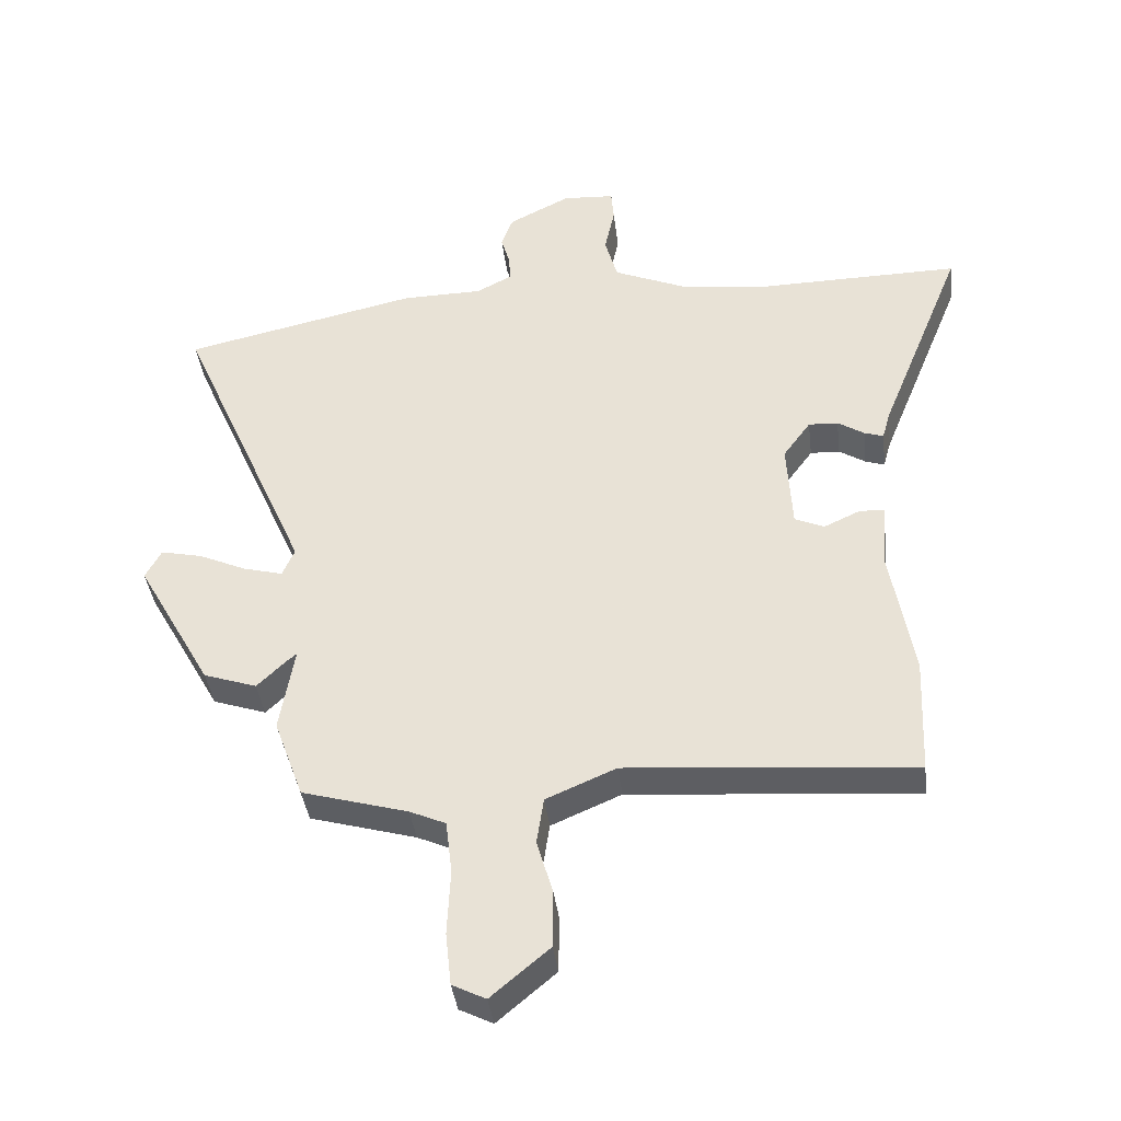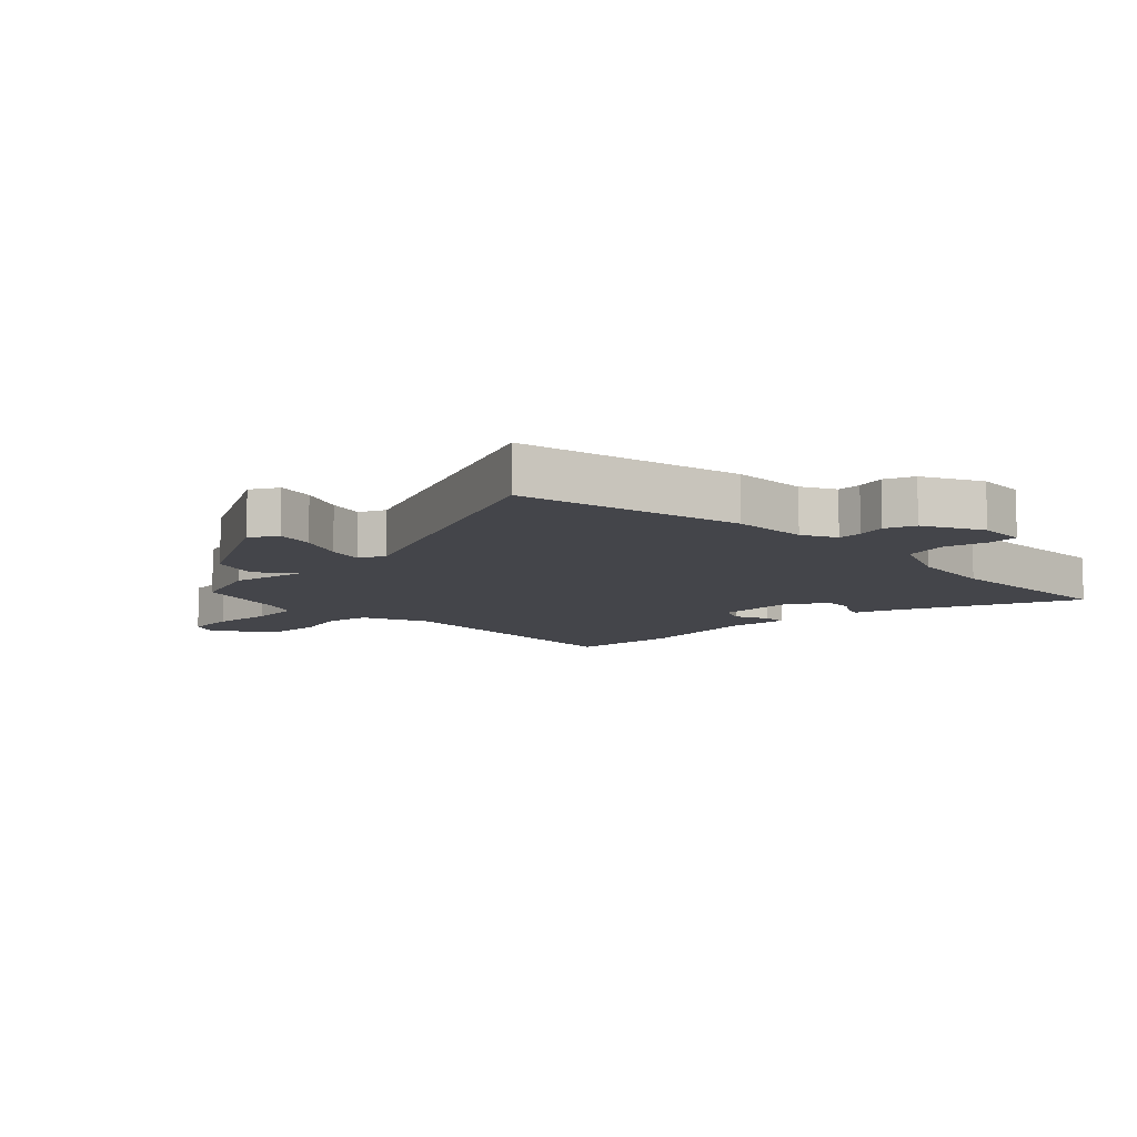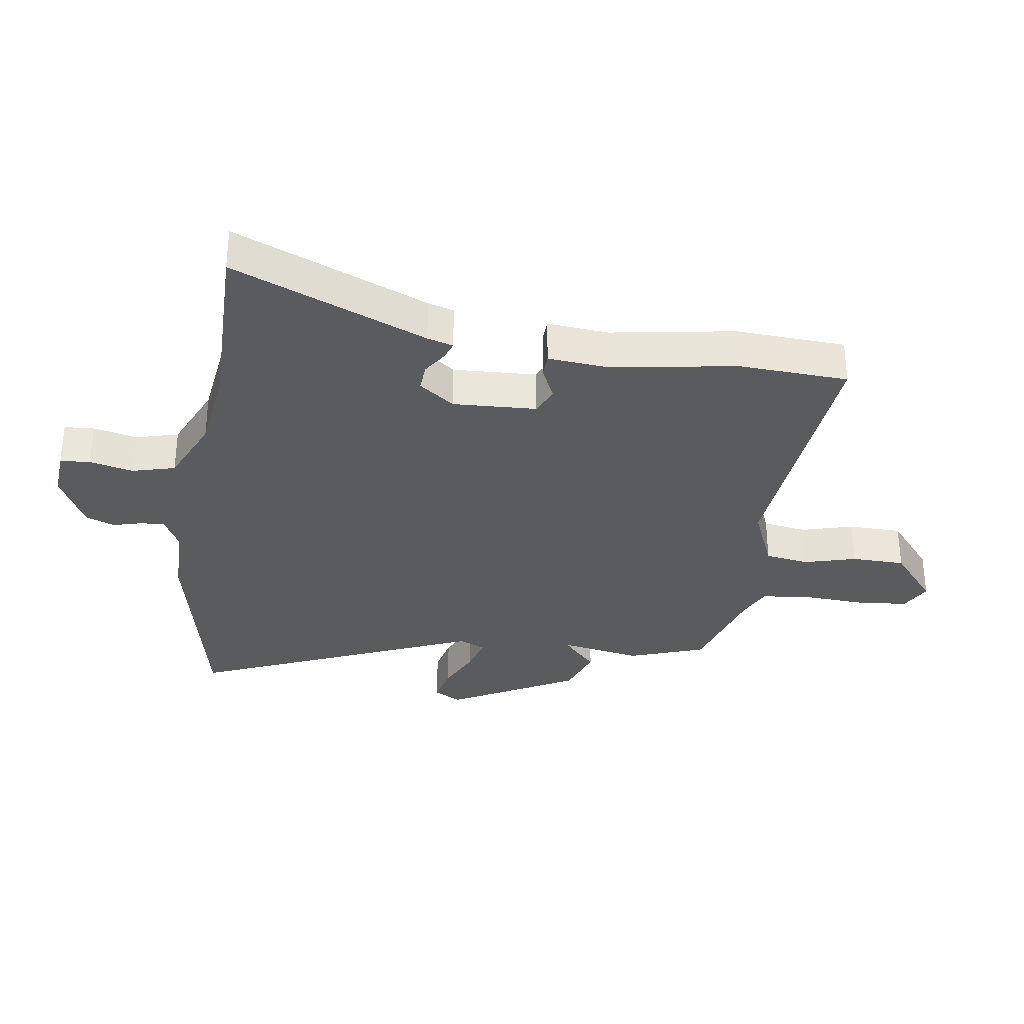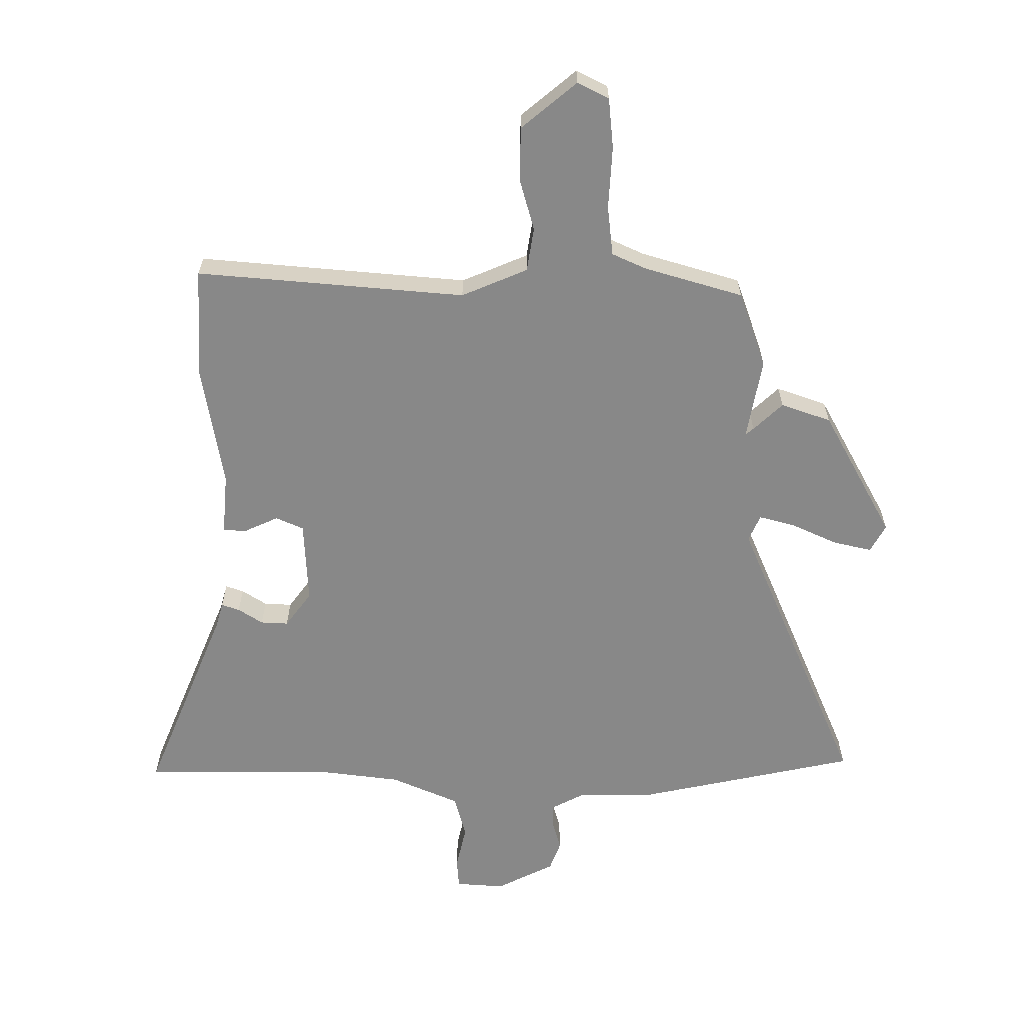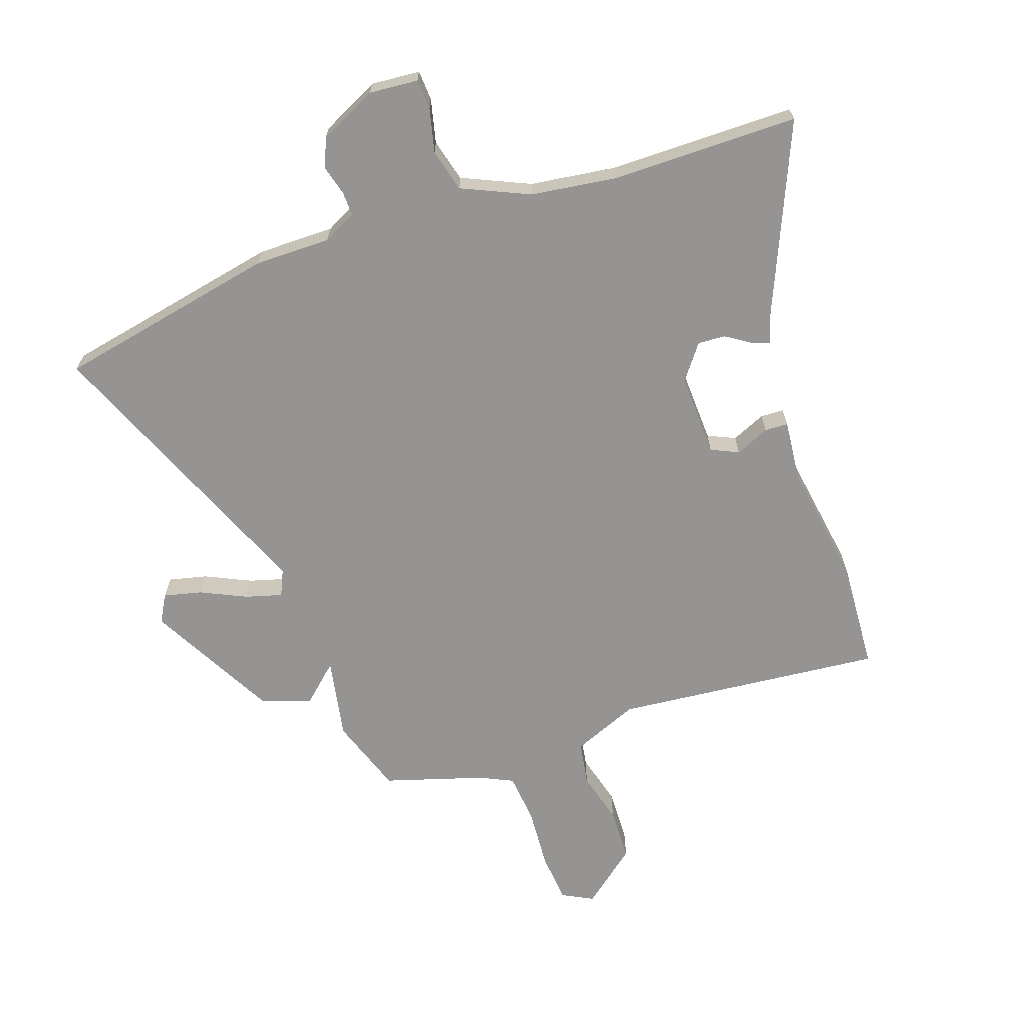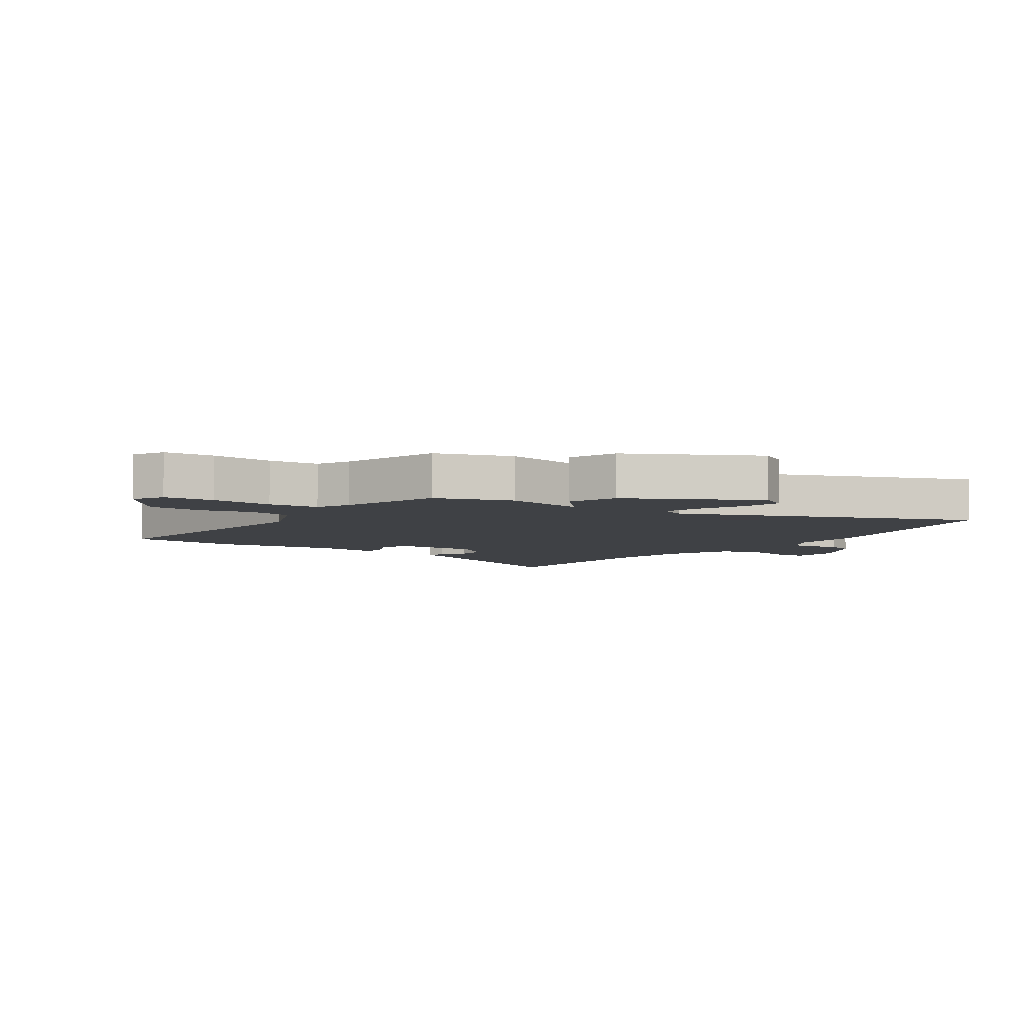
<metadata>
{"format":"obj","ext":"obj","renderer":"f3d","projection":"perspective","resolution":1024,"background":"white","views":[{"elev":-39.2,"azim":6.9,"up":"+Z"},{"elev":-9.3,"azim":-46.1,"up":"+Y"},{"elev":-32.4,"azim":81.0,"up":"+Y"},{"elev":-62.9,"azim":179.4,"up":"+Y"},{"elev":-67.1,"azim":18.0,"up":"+Y"},{"elev":-5.7,"azim":-126.2,"up":"+Y"}]}
</metadata>
<code>
v 0.324 0.07 0.497
v 0.634 0.07 0.502
v 0.503 0.07 0.179
v 0.491 0.07 0.136
v 0.461 0.07 0.146
v 0.42 0.07 0.172
v 0.374 0.07 0.174
v 0.331 0.07 0.115
v 0.339 0.07 -0.023
v 0.385 0.07 -0.043
v 0.441 0.07 -0.017
v 0.48 0.07 -0.018
v 0.472 0.07 -0.12
v 0.508 0.07 -0.325
v 0.5 0.07 -0.508
v 0.053 0.07 -0.473
v -0.056 0.07 -0.52
v -0.067 0.07 -0.593
v -0.042 0.07 -0.679
v -0.043 0.07 -0.768
v -0.134 0.07 -0.845
v -0.186 0.07 -0.819
v -0.195 0.07 -0.736
v -0.19 0.07 -0.633
v -0.2 0.07 -0.55
v -0.256 0.07 -0.525
v -0.421 0.07 -0.478
v -0.467 0.07 -0.352
v -0.444 0.07 -0.217
v -0.457 0.07 -0.228
v -0.505 0.07 -0.274
v -0.588 0.07 -0.246
v -0.706 0.07 -0.036
v -0.681 0.07 0.01
v -0.617 0.07 -0.004
v -0.541 0.07 -0.038
v -0.48 0.07 -0.054
v -0.461 0.07 -0.01
v -0.668 0.07 0.463
v -0.301 0.07 0.544
v -0.175 0.07 0.546
v -0.12 0.07 0.575
v -0.122 0.07 0.615
v -0.136 0.07 0.663
v -0.118 0.07 0.712
v -0.022 0.07 0.761
v 0.059 0.07 0.756
v 0.063 0.07 0.706
v 0.047 0.07 0.633
v 0.067 0.07 0.562
v 0.18 0.07 0.514
v 0.324 0 0.497
v 0.634 0 0.502
v 0.503 0 0.179
v 0.491 0 0.136
v 0.461 0 0.146
v 0.42 0 0.172
v 0.374 0 0.174
v 0.331 0 0.115
v 0.339 0 -0.023
v 0.385 0 -0.043
v 0.441 0 -0.017
v 0.48 0 -0.018
v 0.472 0 -0.12
v 0.508 0 -0.325
v 0.5 0 -0.508
v 0.053 0 -0.473
v -0.056 0 -0.52
v -0.067 0 -0.593
v -0.042 0 -0.679
v -0.043 0 -0.768
v -0.134 0 -0.845
v -0.186 0 -0.819
v -0.195 0 -0.736
v -0.19 0 -0.633
v -0.2 0 -0.55
v -0.256 0 -0.525
v -0.421 0 -0.478
v -0.467 0 -0.352
v -0.444 0 -0.217
v -0.457 0 -0.228
v -0.505 0 -0.274
v -0.588 0 -0.246
v -0.706 0 -0.036
v -0.681 0 0.01
v -0.617 0 -0.004
v -0.541 0 -0.038
v -0.48 0 -0.054
v -0.461 0 -0.01
v -0.668 0 0.463
v -0.301 0 0.544
v -0.175 0 0.546
v -0.12 0 0.575
v -0.122 0 0.615
v -0.136 0 0.663
v -0.118 0 0.712
v -0.022 0 0.761
v 0.059 0 0.756
v 0.063 0 0.706
v 0.047 0 0.633
v 0.067 0 0.562
v 0.18 0 0.514
f 47 48 49
f 46 47 49
f 45 46 49
f 44 45 49
f 43 44 49
f 42 43 49 50
f 41 42 50 51
f 41 51 1
f 40 41 1
f 39 40 1
f 38 39 1
f 34 35 36
f 33 34 36
f 32 33 36
f 31 32 36
f 30 31 36
f 29 30 36 37
f 26 27 28 29
f 38 1 2
f 37 38 2
f 29 37 2
f 26 29 2
f 25 26 2
f 22 23 24
f 21 22 24
f 20 21 24
f 19 20 24
f 18 19 24
f 17 18 24 25
f 13 14 15 16
f 16 17 25
f 13 16 25
f 12 13 25
f 11 12 25
f 10 11 25
f 3 4 5 6
f 3 6 7
f 2 3 7
f 9 10 25
f 8 9 25
f 7 8 25
f 2 7 25
f 100 99 98
f 100 98 97
f 100 97 96
f 100 96 95
f 100 95 94
f 101 100 94 93
f 102 101 93 92
f 52 102 92
f 52 92 91
f 52 91 90
f 52 90 89
f 87 86 85
f 87 85 84
f 87 84 83
f 87 83 82
f 87 82 81
f 88 87 81 80
f 80 79 78 77
f 53 52 89
f 53 89 88
f 53 88 80
f 53 80 77
f 53 77 76
f 75 74 73
f 75 73 72
f 75 72 71
f 75 71 70
f 75 70 69
f 76 75 69 68
f 67 66 65 64
f 76 68 67
f 76 67 64
f 76 64 63
f 76 63 62
f 76 62 61
f 57 56 55 54
f 58 57 54
f 58 54 53
f 76 61 60
f 76 60 59
f 76 59 58
f 76 58 53
f 1 52 53 2
f 2 53 54 3
f 3 54 55 4
f 4 55 56 5
f 5 56 57 6
f 6 57 58 7
f 7 58 59 8
f 8 59 60 9
f 9 60 61 10
f 10 61 62 11
f 11 62 63 12
f 12 63 64 13
f 13 64 65 14
f 14 65 66 15
f 15 66 67 16
f 16 67 68 17
f 17 68 69 18
f 18 69 70 19
f 19 70 71 20
f 20 71 72 21
f 21 72 73 22
f 22 73 74 23
f 23 74 75 24
f 24 75 76 25
f 25 76 77 26
f 26 77 78 27
f 27 78 79 28
f 28 79 80 29
f 29 80 81 30
f 30 81 82 31
f 31 82 83 32
f 32 83 84 33
f 33 84 85 34
f 34 85 86 35
f 35 86 87 36
f 36 87 88 37
f 37 88 89 38
f 38 89 90 39
f 39 90 91 40
f 40 91 92 41
f 41 92 93 42
f 42 93 94 43
f 43 94 95 44
f 44 95 96 45
f 45 96 97 46
f 46 97 98 47
f 47 98 99 48
f 48 99 100 49
f 49 100 101 50
f 50 101 102 51
f 51 102 52 1

</code>
